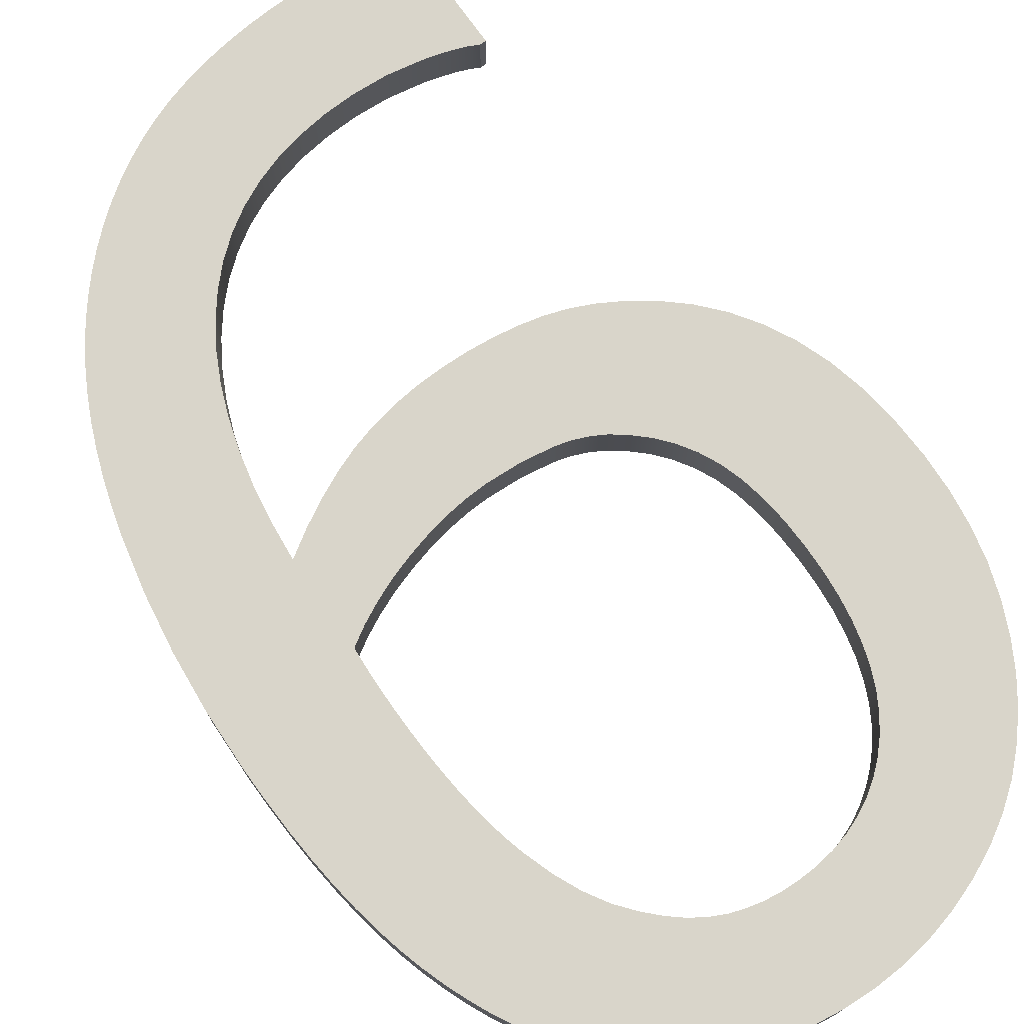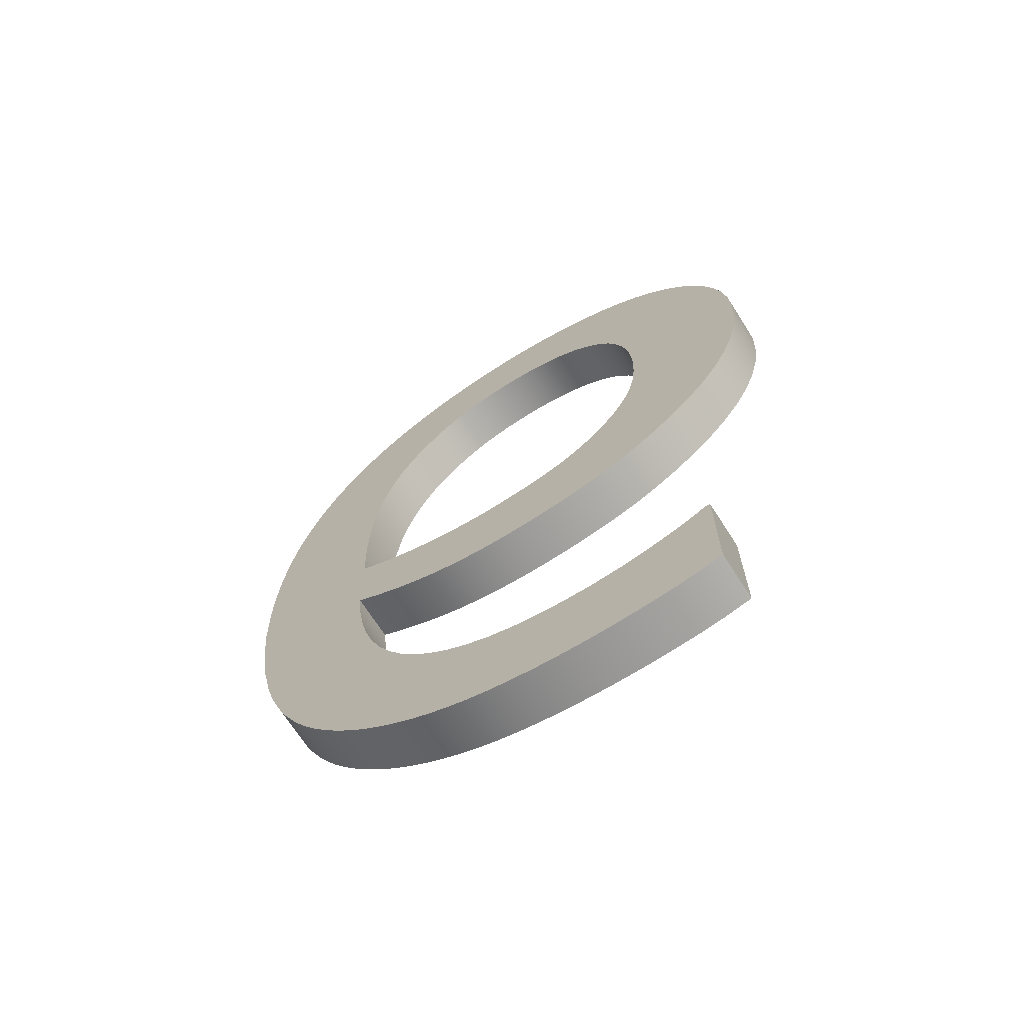
<metadata>
{"format":"obj","ext":"obj","renderer":"f3d","projection":"perspective","resolution":1024,"background":"white","views":[{"elev":74.7,"azim":144.7,"up":"+Z"},{"elev":-69.5,"azim":-147.3,"up":"+Y"}]}
</metadata>
<code>
g Solid1
v -0.004433 -0.2387 0
v -0.004433 -0.2387 0.05
v -0.002862 -0.201 0
v -0.002862 -0.201 0.05
v -0.00271 -0.2813 0
v -0.00271 -0.2813 0.05
v 0.001848 -0.165 0
v 0.001848 -0.165 0.05
v 0.002456 -0.3207 0
v 0.002456 -0.3207 0.05
v 0.009698 -0.1305 0
v 0.009698 -0.1305 0.05
v 0.01107 -0.3569 0
v 0.01107 -0.3569 0.05
v 0.02069 -0.09772 0
v 0.02069 -0.09772 0.05
v 0.02312 -0.3899 0
v 0.02312 -0.3899 0.05
v 0.03442 -0.06682 0
v 0.03442 -0.06682 0.05
v 0.03852 -0.4199 0
v 0.03852 -0.4199 0.05
v 0.05047 -0.03815 0
v 0.05047 -0.03815 0.05
v 0.05716 -0.4473 0
v 0.05716 -0.4473 0.05
v 0.06886 -0.01172 0
v 0.06886 -0.01172 0.05
v 0.07904 -0.472 0
v 0.07904 -0.472 0.05
v 0.08228 -0.9194 0
v 0.08228 -0.9194 0.05
v 0.08228 -0.7906 0
v 0.08228 -0.7906 0.05
v 0.08876 -0.7906 0
v 0.08876 -0.7906 0.05
v 0.08957 0.01249 0
v 0.08957 0.01249 0.05
v 0.09843 -0.7954 0
v 0.09843 -0.7954 0.05
v 0.1042 -0.494 0
v 0.1042 -0.494 0.05
v 0.1093 -0.9262 0
v 0.1093 -0.9262 0.05
v 0.1104 -0.8 0
v 0.1104 -0.8 0.05
v 0.1114 0.03354 0
v 0.1114 0.03354 0.05
v 0.1248 -0.8045 0
v 0.1248 -0.8045 0.05
v 0.1272 -0.51 0
v 0.1272 -0.51 0.05
v 0.1317 -0.233 0
v 0.1317 -0.233 0.05
v 0.1325 -0.2059 0
v 0.1325 -0.2059 0.05
v 0.1327 -0.2633 0
v 0.1327 -0.2633 0.05
v 0.1348 -0.1804 0
v 0.1348 -0.1804 0.05
v 0.1357 0.0521 0
v 0.1357 0.0521 0.05
v 0.1358 -0.2907 0
v 0.1358 -0.2907 0.05
v 0.1386 -0.9304 0
v 0.1386 -0.9304 0.05
v 0.1386 -0.1566 0
v 0.1386 -0.1566 0.05
v 0.1408 -0.3153 0
v 0.1408 -0.3153 0.05
v 0.1414 -0.8088 0
v 0.1414 -0.8088 0.05
v 0.144 -0.1344 0
v 0.144 -0.1344 0.05
v 0.1479 -0.3372 0
v 0.1479 -0.3372 0.05
v 0.1502 -0.5232 0
v 0.1502 -0.5232 0.05
v 0.1509 -0.1138 0
v 0.1509 -0.1138 0.05
v 0.1572 -0.3569 0
v 0.1572 -0.3569 0.05
v 0.1593 -0.09493 0
v 0.1593 -0.09493 0.05
v 0.1623 0.06818 0
v 0.1623 0.06818 0.05
v 0.1681 -0.9325 0
v 0.1681 -0.9325 0.05
v 0.169 -0.3752 0
v 0.169 -0.3752 0.05
v 0.1692 -0.07767 0
v 0.1692 -0.07767 0.05
v 0.1732 -0.5335 0
v 0.1732 -0.5335 0.05
v 0.1773 -0.8152 0
v 0.1773 -0.8152 0.05
v 0.1807 -0.06206 0
v 0.1807 -0.06206 0.05
v 0.1832 -0.392 0
v 0.1832 -0.392 0.05
v 0.1913 0.08178 0
v 0.1913 0.08178 0.05
v 0.1935 -0.0482 0
v 0.1935 -0.0482 0.05
v 0.1957 -0.9332 0
v 0.1957 -0.9332 0.05
v 0.1961 -0.541 0
v 0.1961 -0.541 0.05
v 0.1998 -0.4073 0
v 0.1998 -0.4073 0.05
v 0.2074 -0.03618 0
v 0.2074 -0.03618 0.05
v 0.2131 -0.4169 0
v 0.2131 -0.4169 0.05
v 0.2136 -0.8173 0
v 0.2136 -0.8173 0.05
v 0.2196 -0.5463 0
v 0.2196 -0.5463 0.05
v 0.2215 0.09259 0
v 0.2215 0.09259 0.05
v 0.2222 -0.02601 0
v 0.2222 -0.02601 0.05
v 0.2247 -0.9326 0
v 0.2247 -0.9326 0.05
v 0.2272 -0.4248 0
v 0.2272 -0.4248 0.05
v 0.2382 -0.01769 0
v 0.2382 -0.01769 0.05
v 0.2421 -0.4309 0
v 0.2421 -0.4309 0.05
v 0.2443 -0.5501 0
v 0.2443 -0.5501 0.05
v 0.2455 -0.816 0
v 0.2455 -0.816 0.05
v 0.2519 0.1003 0
v 0.2519 0.1003 0.05
v 0.2526 -0.9307 0
v 0.2526 -0.9307 0.05
v 0.2552 -0.01122 0
v 0.2552 -0.01122 0.05
v 0.2577 -0.4352 0
v 0.2577 -0.4352 0.05
v 0.2701 -0.5524 0
v 0.2701 -0.5524 0.05
v 0.2732 -0.0066 0
v 0.2732 -0.0066 0.05
v 0.2757 -0.8119 0
v 0.2757 -0.8119 0.05
v 0.2792 -0.9275 0
v 0.2792 -0.9275 0.05
v 0.2825 0.105 0
v 0.2825 0.105 0.05
v 0.291 -0.4404 0
v 0.291 -0.4404 0.05
v 0.2923 -0.003827 0
v 0.2923 -0.003827 0.05
v 0.297 -0.5531 0
v 0.297 -0.5531 0.05
v 0.3041 -0.8051 0
v 0.3041 -0.8051 0.05
v 0.3047 -0.923 0
v 0.3047 -0.923 0.05
v 0.3124 -0.002903 0
v 0.3124 -0.002903 0.05
v 0.3132 0.1065 0
v 0.3132 0.1065 0.05
v 0.3252 -0.5521 0
v 0.3252 -0.5521 0.05
v 0.327 -0.4421 0
v 0.327 -0.4421 0.05
v 0.3291 -0.9172 0
v 0.3291 -0.9172 0.05
v 0.3299 -0.003662 0
v 0.3299 -0.003662 0.05
v 0.3308 -0.7956 0
v 0.3308 -0.7956 0.05
v 0.3468 -0.005942 0
v 0.3468 -0.005942 0.05
v 0.3469 0.1051 0
v 0.3469 0.1051 0.05
v 0.3489 -0.4412 0
v 0.3489 -0.4412 0.05
v 0.3522 -0.9102 0
v 0.3522 -0.9102 0.05
v 0.3523 -0.549 0
v 0.3523 -0.549 0.05
v 0.3557 -0.7835 0
v 0.3557 -0.7835 0.05
v 0.3629 -0.00974 0
v 0.3629 -0.00974 0.05
v 0.3716 -0.4384 0
v 0.3716 -0.4384 0.05
v 0.3742 -0.9019 0
v 0.3742 -0.9019 0.05
v 0.3783 -0.5438 0
v 0.3783 -0.5438 0.05
v 0.3785 -0.01506 0
v 0.3785 -0.01506 0.05
v 0.3788 -0.7686 0
v 0.3788 -0.7686 0.05
v 0.3789 0.1007 0
v 0.3789 0.1007 0.05
v 0.3936 -0.0224 0
v 0.3936 -0.0224 0.05
v 0.3951 -0.8923 0
v 0.3951 -0.8923 0.05
v 0.3951 -0.4337 0
v 0.3951 -0.4337 0.05
v 0.4002 -0.7509 0
v 0.4002 -0.7509 0.05
v 0.4032 -0.5365 0
v 0.4032 -0.5365 0.05
v 0.4086 -0.03228 0
v 0.4086 -0.03228 0.05
v 0.4093 0.09351 0
v 0.4093 0.09351 0.05
v 0.415 -0.8815 0
v 0.415 -0.8815 0.05
v 0.4194 -0.4271 0
v 0.4194 -0.4271 0.05
v 0.4198 -0.7306 0
v 0.4198 -0.7306 0.05
v 0.4234 -0.04469 0
v 0.4234 -0.04469 0.05
v 0.4278 -0.527 0
v 0.4278 -0.527 0.05
v 0.4341 -0.8695 0
v 0.4341 -0.8695 0.05
v 0.4375 -0.7078 0
v 0.4375 -0.7078 0.05
v 0.438 -0.05963 0
v 0.438 -0.05963 0.05
v 0.438 0.0834 0
v 0.438 0.0834 0.05
v 0.4433 -0.419 0
v 0.4433 -0.419 0.05
v 0.4526 -0.8564 0
v 0.4526 -0.8564 0.05
v 0.453 -0.515 0
v 0.453 -0.515 0.05
v 0.4533 -0.6827 0
v 0.4533 -0.6827 0.05
v 0.4537 -0.07888 0
v 0.4537 -0.07888 0.05
v 0.4651 0.07056 0
v 0.4651 0.07056 0.05
v 0.4658 -0.4096 0
v 0.4658 -0.4096 0.05
v 0.467 -0.6552 0
v 0.467 -0.6552 0.05
v 0.4676 -0.1018 0
v 0.4676 -0.1018 0.05
v 0.4702 -0.8421 0
v 0.4702 -0.8421 0.05
v 0.4787 -0.6255 0
v 0.4787 -0.6255 0.05
v 0.4789 -0.5004 0
v 0.4789 -0.5004 0.05
v 0.4797 -0.1283 0
v 0.4797 -0.1283 0.05
v 0.4867 -0.3989 0
v 0.4867 -0.3989 0.05
v 0.4872 -0.8267 0
v 0.4872 -0.8267 0.05
v 0.4883 -0.5934 0
v 0.4883 -0.5934 0.05
v 0.4899 -0.1585 0
v 0.4899 -0.1585 0.05
v 0.4903 0.05514 0
v 0.4903 0.05514 0.05
v 0.4943 -0.1751 0
v 0.4943 -0.1751 0.05
v 0.496 -0.5591 0
v 0.496 -0.5591 0.05
v 0.498 -0.1928 0
v 0.498 -0.1928 0.05
v 0.5013 -0.2118 0
v 0.5013 -0.2118 0.05
v 0.5017 -0.5224 0
v 0.5017 -0.5224 0.05
v 0.5034 -0.8102 0
v 0.5034 -0.8102 0.05
v 0.5039 -0.2318 0
v 0.5039 -0.2318 0.05
v 0.5053 -0.4835 0
v 0.5053 -0.4835 0.05
v 0.5059 -0.2531 0
v 0.5059 -0.2531 0.05
v 0.5061 -0.387 0
v 0.5061 -0.387 0.05
v 0.5069 -0.3756 0
v 0.5069 -0.3756 0.05
v 0.5074 -0.2755 0
v 0.5074 -0.2755 0.05
v 0.5077 -0.3607 0
v 0.5077 -0.3607 0.05
v 0.5082 -0.2991 0
v 0.5082 -0.2991 0.05
v 0.5083 -0.3432 0
v 0.5083 -0.3432 0.05
v 0.5085 -0.3238 0
v 0.5085 -0.3238 0.05
v 0.5137 0.03714 0
v 0.5137 0.03714 0.05
v 0.5189 -0.7924 0
v 0.5189 -0.7924 0.05
v 0.5337 -0.7736 0
v 0.5337 -0.7736 0.05
v 0.5353 0.01655 0
v 0.5353 0.01655 0.05
v 0.5468 -0.7545 0
v 0.5468 -0.7545 0.05
v 0.5479 0.002238 0
v 0.5479 0.002238 0.05
v 0.5592 -0.7344 0
v 0.5592 -0.7344 0.05
v 0.5597 -0.01313 0
v 0.5597 -0.01313 0.05
v 0.5707 -0.713 0
v 0.5707 -0.713 0.05
v 0.5709 -0.02957 0
v 0.5709 -0.02957 0.05
v 0.5813 -0.04707 0
v 0.5813 -0.04707 0.05
v 0.5814 -0.6905 0
v 0.5814 -0.6905 0.05
v 0.5909 -0.06563 0
v 0.5909 -0.06563 0.05
v 0.5912 -0.6668 0
v 0.5912 -0.6668 0.05
v 0.5999 -0.08526 0
v 0.5999 -0.08526 0.05
v 0.6003 -0.642 0
v 0.6003 -0.642 0.05
v 0.608 -0.1059 0
v 0.608 -0.1059 0.05
v 0.6085 -0.616 0
v 0.6085 -0.616 0.05
v 0.6155 -0.1277 0
v 0.6155 -0.1277 0.05
v 0.6159 -0.5888 0
v 0.6159 -0.5888 0.05
v 0.6221 -0.1507 0
v 0.6221 -0.1507 0.05
v 0.6279 -0.1753 0
v 0.6279 -0.1753 0.05
v 0.6281 -0.5325 0
v 0.6281 -0.5325 0.05
v 0.6328 -0.2013 0
v 0.6328 -0.2013 0.05
v 0.6368 -0.2288 0
v 0.6368 -0.2288 0.05
v 0.6369 -0.4745 0
v 0.6369 -0.4745 0.05
v 0.6399 -0.2578 0
v 0.6399 -0.2578 0.05
v 0.6421 -0.2883 0
v 0.6421 -0.2883 0.05
v 0.6421 -0.415 0
v 0.6421 -0.415 0.05
v 0.6434 -0.3203 0
v 0.6434 -0.3203 0.05
v 0.6439 -0.3538 0
v 0.6439 -0.3538 0.05
f 301 299 302
f 302 299 300
f 300 299 295
f 300 295 296
f 296 295 291
f 296 291 292
f 292 291 289
f 292 289 290
f 289 261 290
f 290 261 262
f 262 261 247
f 262 247 248
f 248 247 235
f 248 235 236
f 236 235 219
f 236 219 220
f 220 219 207
f 220 207 208
f 208 207 191
f 208 191 192
f 192 191 181
f 192 181 182
f 182 181 169
f 182 169 170
f 169 153 170
f 170 153 154
f 154 153 141
f 154 141 142
f 142 141 129
f 142 129 130
f 130 129 125
f 130 125 126
f 126 125 113
f 126 113 114
f 114 113 109
f 114 109 110
f 109 99 110
f 110 99 100
f 100 99 89
f 100 89 90
f 90 89 81
f 90 81 82
f 82 81 75
f 82 75 76
f 76 75 69
f 76 69 70
f 70 69 63
f 70 63 64
f 64 63 57
f 64 57 58
f 58 57 53
f 58 53 54
f 53 55 54
f 54 55 56
f 56 55 59
f 56 59 60
f 60 59 67
f 60 67 68
f 68 67 73
f 68 73 74
f 74 73 79
f 74 79 80
f 80 79 83
f 80 83 84
f 84 83 91
f 84 91 92
f 92 91 97
f 92 97 98
f 98 97 103
f 98 103 104
f 104 103 111
f 104 111 112
f 112 111 121
f 112 121 122
f 122 121 127
f 122 127 128
f 128 127 139
f 128 139 140
f 140 139 145
f 140 145 146
f 146 145 155
f 146 155 156
f 156 155 163
f 156 163 164
f 163 173 164
f 164 173 174
f 174 173 177
f 174 177 178
f 178 177 189
f 178 189 190
f 190 189 197
f 190 197 198
f 198 197 203
f 198 203 204
f 204 203 213
f 204 213 214
f 214 213 223
f 214 223 224
f 224 223 231
f 224 231 232
f 231 243 232
f 232 243 244
f 244 243 251
f 244 251 252
f 252 251 259
f 252 259 260
f 260 259 267
f 260 267 268
f 268 267 271
f 268 271 272
f 272 271 275
f 272 275 276
f 276 275 277
f 276 277 278
f 278 277 283
f 278 283 284
f 284 283 287
f 284 287 288
f 288 287 293
f 288 293 294
f 294 293 297
f 294 297 298
f 298 297 301
f 298 301 302
f 165 151 166
f 166 151 152
f 152 151 135
f 152 135 136
f 136 135 119
f 136 119 120
f 120 119 101
f 120 101 102
f 102 101 85
f 102 85 86
f 86 85 61
f 86 61 62
f 62 61 47
f 62 47 48
f 48 47 37
f 48 37 38
f 309 303 310
f 310 303 304
f 304 303 269
f 304 269 270
f 270 269 245
f 270 245 246
f 246 245 233
f 246 233 234
f 234 233 215
f 234 215 216
f 216 215 201
f 216 201 202
f 202 201 179
f 202 179 180
f 180 179 165
f 180 165 166
f 363 361 364
f 364 361 362
f 362 361 357
f 362 357 358
f 358 357 355
f 358 355 356
f 356 355 351
f 356 351 352
f 352 351 349
f 352 349 350
f 350 349 345
f 350 345 346
f 346 345 343
f 346 343 344
f 344 343 339
f 344 339 340
f 340 339 335
f 340 335 336
f 336 335 331
f 336 331 332
f 332 331 327
f 332 327 328
f 328 327 323
f 328 323 324
f 324 323 321
f 324 321 322
f 322 321 317
f 322 317 318
f 318 317 313
f 318 313 314
f 314 313 309
f 314 309 310
f 307 311 308
f 308 311 312
f 312 311 315
f 312 315 316
f 316 315 319
f 316 319 320
f 320 319 325
f 320 325 326
f 326 325 329
f 326 329 330
f 330 329 333
f 330 333 334
f 334 333 337
f 334 337 338
f 338 337 341
f 338 341 342
f 342 341 347
f 342 347 348
f 348 347 353
f 348 353 354
f 354 353 359
f 354 359 360
f 360 359 363
f 360 363 364
f 105 123 106
f 106 123 124
f 124 123 137
f 124 137 138
f 138 137 149
f 138 149 150
f 150 149 161
f 150 161 162
f 162 161 171
f 162 171 172
f 172 171 183
f 172 183 184
f 184 183 193
f 184 193 194
f 194 193 205
f 194 205 206
f 206 205 217
f 206 217 218
f 218 217 227
f 218 227 228
f 228 227 237
f 228 237 238
f 238 237 253
f 238 253 254
f 254 253 263
f 254 263 264
f 264 263 281
f 264 281 282
f 282 281 305
f 282 305 306
f 306 305 307
f 306 307 308
f 31 43 32
f 32 43 44
f 44 43 65
f 44 65 66
f 66 65 87
f 66 87 88
f 88 87 105
f 88 105 106
f 33 31 34
f 34 31 32
f 35 33 36
f 36 33 34
f 115 95 116
f 116 95 96
f 96 95 71
f 96 71 72
f 72 71 49
f 72 49 50
f 50 49 45
f 50 45 46
f 46 45 39
f 46 39 40
f 40 39 35
f 40 35 36
f 285 279 286
f 286 279 280
f 280 279 273
f 280 273 274
f 274 273 265
f 274 265 266
f 266 265 255
f 266 255 256
f 256 255 249
f 256 249 250
f 250 249 241
f 250 241 242
f 242 241 229
f 242 229 230
f 230 229 221
f 230 221 222
f 222 221 209
f 222 209 210
f 210 209 199
f 210 199 200
f 200 199 187
f 200 187 188
f 188 187 175
f 188 175 176
f 176 175 159
f 176 159 160
f 160 159 147
f 160 147 148
f 148 147 133
f 148 133 134
f 134 133 115
f 134 115 116
f 157 167 158
f 158 167 168
f 168 167 185
f 168 185 186
f 186 185 195
f 186 195 196
f 196 195 211
f 196 211 212
f 212 211 225
f 212 225 226
f 226 225 239
f 226 239 240
f 240 239 257
f 240 257 258
f 258 257 285
f 258 285 286
f 41 51 42
f 42 51 52
f 52 51 77
f 52 77 78
f 78 77 93
f 78 93 94
f 94 93 107
f 94 107 108
f 108 107 117
f 108 117 118
f 118 117 131
f 118 131 132
f 132 131 143
f 132 143 144
f 144 143 157
f 144 157 158
f 1 5 2
f 2 5 6
f 6 5 9
f 6 9 10
f 10 9 13
f 10 13 14
f 14 13 17
f 14 17 18
f 18 17 21
f 18 21 22
f 22 21 25
f 22 25 26
f 26 25 29
f 26 29 30
f 30 29 41
f 30 41 42
f 37 27 38
f 38 27 28
f 28 27 23
f 28 23 24
f 24 23 19
f 24 19 20
f 20 19 15
f 20 15 16
f 16 15 11
f 16 11 12
f 12 11 7
f 12 7 8
f 8 7 3
f 8 3 4
f 4 3 1
f 4 1 2
f 291 359 289
f 289 359 353
f 289 353 285
f 285 353 347
f 285 347 279
f 279 347 341
f 279 341 273
f 273 341 337
f 273 337 333
f 359 291 363
f 363 291 295
f 363 295 299
f 363 299 361
f 361 299 301
f 361 301 357
f 357 301 297
f 357 297 355
f 355 297 293
f 355 293 351
f 351 293 287
f 351 287 349
f 349 287 283
f 349 283 345
f 345 283 277
f 345 277 343
f 343 277 275
f 343 275 339
f 339 275 271
f 339 271 335
f 335 271 331
f 331 271 267
f 331 267 327
f 327 267 323
f 323 267 259
f 323 259 321
f 321 259 317
f 317 259 251
f 317 251 313
f 313 251 309
f 309 251 243
f 309 243 303
f 303 243 231
f 303 231 269
f 269 231 245
f 245 231 223
f 245 223 213
f 245 213 233
f 233 213 203
f 233 203 215
f 215 203 197
f 215 197 201
f 201 197 189
f 201 189 177
f 201 177 179
f 179 177 173
f 179 173 165
f 165 173 163
f 165 163 155
f 165 155 151
f 151 155 145
f 151 145 135
f 135 145 139
f 135 139 119
f 119 139 127
f 119 127 101
f 101 127 121
f 101 121 111
f 101 111 85
f 85 111 103
f 85 103 61
f 61 103 97
f 61 97 47
f 47 97 91
f 47 91 37
f 37 91 83
f 37 83 27
f 27 83 79
f 27 79 23
f 23 79 73
f 23 73 19
f 19 73 67
f 19 67 15
f 15 67 59
f 15 59 11
f 11 59 7
f 7 59 55
f 7 55 3
f 3 55 53
f 3 53 1
f 1 53 57
f 1 57 5
f 5 57 9
f 9 57 63
f 9 63 13
f 13 63 69
f 13 69 17
f 17 69 21
f 21 69 75
f 21 75 25
f 25 75 81
f 25 81 29
f 29 81 41
f 41 81 89
f 41 89 51
f 51 89 99
f 51 99 77
f 77 99 109
f 77 109 93
f 93 109 113
f 93 113 107
f 107 113 125
f 107 125 117
f 117 125 129
f 117 129 131
f 131 129 141
f 131 141 143
f 143 141 153
f 143 153 157
f 157 153 169
f 157 169 167
f 167 169 185
f 185 169 181
f 185 181 195
f 195 181 191
f 195 191 211
f 211 191 207
f 211 207 225
f 225 207 219
f 225 219 239
f 239 219 235
f 239 235 257
f 257 235 247
f 257 247 285
f 285 247 261
f 285 261 289
f 273 333 265
f 265 333 329
f 265 329 325
f 265 325 255
f 255 325 319
f 255 319 315
f 255 315 249
f 249 315 311
f 249 311 307
f 249 307 241
f 241 307 305
f 241 305 229
f 229 305 281
f 229 281 263
f 229 263 221
f 221 263 253
f 221 253 237
f 221 237 209
f 209 237 227
f 209 227 199
f 199 227 217
f 199 217 205
f 199 205 187
f 187 205 193
f 187 193 175
f 175 193 183
f 175 183 171
f 175 171 159
f 159 171 161
f 159 161 147
f 147 161 149
f 147 149 133
f 133 149 137
f 133 137 123
f 133 123 115
f 115 123 105
f 115 105 95
f 95 105 87
f 95 87 65
f 95 65 71
f 71 65 43
f 71 43 49
f 49 43 45
f 45 43 31
f 45 31 39
f 39 31 33
f 39 33 35
f 300 362 302
f 302 362 358
f 302 358 298
f 298 358 356
f 298 356 294
f 294 356 352
f 294 352 288
f 288 352 350
f 288 350 284
f 284 350 346
f 284 346 278
f 278 346 344
f 278 344 276
f 276 344 340
f 276 340 272
f 272 340 336
f 272 336 332
f 362 300 364
f 364 300 296
f 364 296 292
f 364 292 360
f 360 292 290
f 360 290 354
f 354 290 286
f 354 286 348
f 348 286 280
f 348 280 342
f 342 280 274
f 342 274 338
f 338 274 334
f 334 274 266
f 334 266 330
f 330 266 326
f 326 266 256
f 326 256 320
f 320 256 316
f 316 256 250
f 316 250 312
f 312 250 308
f 308 250 242
f 308 242 306
f 306 242 230
f 306 230 282
f 282 230 264
f 264 230 222
f 264 222 254
f 254 222 238
f 238 222 210
f 238 210 228
f 228 210 200
f 228 200 218
f 218 200 206
f 206 200 188
f 206 188 194
f 194 188 176
f 194 176 184
f 184 176 172
f 172 176 160
f 172 160 162
f 162 160 148
f 162 148 150
f 150 148 134
f 150 134 138
f 138 134 124
f 124 134 116
f 124 116 106
f 106 116 96
f 106 96 88
f 88 96 66
f 66 96 72
f 66 72 44
f 44 72 50
f 44 50 46
f 290 262 286
f 286 262 248
f 286 248 258
f 258 248 236
f 258 236 240
f 240 236 220
f 240 220 226
f 226 220 208
f 226 208 212
f 212 208 192
f 212 192 196
f 196 192 182
f 196 182 186
f 186 182 170
f 186 170 168
f 168 170 158
f 158 170 154
f 158 154 144
f 144 154 142
f 144 142 132
f 132 142 130
f 132 130 118
f 118 130 126
f 118 126 108
f 108 126 114
f 108 114 94
f 94 114 110
f 94 110 78
f 78 110 100
f 78 100 52
f 52 100 90
f 52 90 42
f 42 90 82
f 42 82 30
f 30 82 26
f 26 82 76
f 26 76 22
f 22 76 70
f 22 70 18
f 18 70 14
f 14 70 64
f 14 64 10
f 10 64 58
f 10 58 6
f 6 58 2
f 2 58 54
f 2 54 4
f 4 54 56
f 4 56 8
f 8 56 60
f 8 60 12
f 12 60 16
f 16 60 68
f 16 68 20
f 20 68 74
f 20 74 24
f 24 74 80
f 24 80 28
f 28 80 84
f 28 84 38
f 38 84 92
f 38 92 48
f 48 92 98
f 48 98 62
f 62 98 104
f 62 104 86
f 86 104 112
f 86 112 102
f 102 112 122
f 102 122 128
f 102 128 120
f 120 128 140
f 120 140 136
f 136 140 146
f 136 146 152
f 152 146 156
f 152 156 166
f 166 156 164
f 166 164 174
f 166 174 180
f 180 174 178
f 180 178 202
f 202 178 190
f 202 190 198
f 202 198 216
f 216 198 204
f 216 204 234
f 234 204 214
f 234 214 246
f 246 214 224
f 246 224 232
f 244 304 232
f 232 304 270
f 232 270 246
f 304 244 310
f 310 244 252
f 310 252 314
f 314 252 318
f 318 252 260
f 318 260 322
f 322 260 324
f 324 260 268
f 324 268 328
f 328 268 332
f 332 268 272
f 44 46 32
f 32 46 40
f 32 40 34
f 34 40 36

</code>
